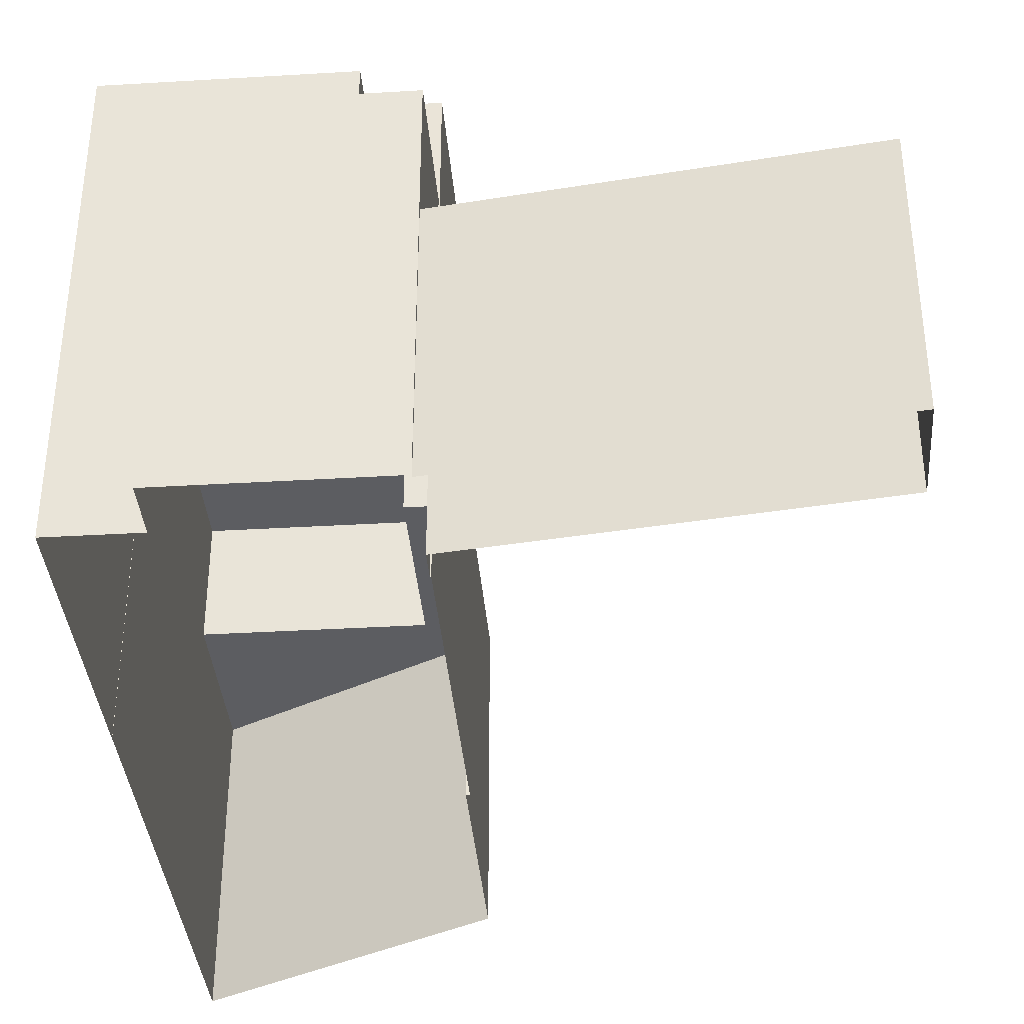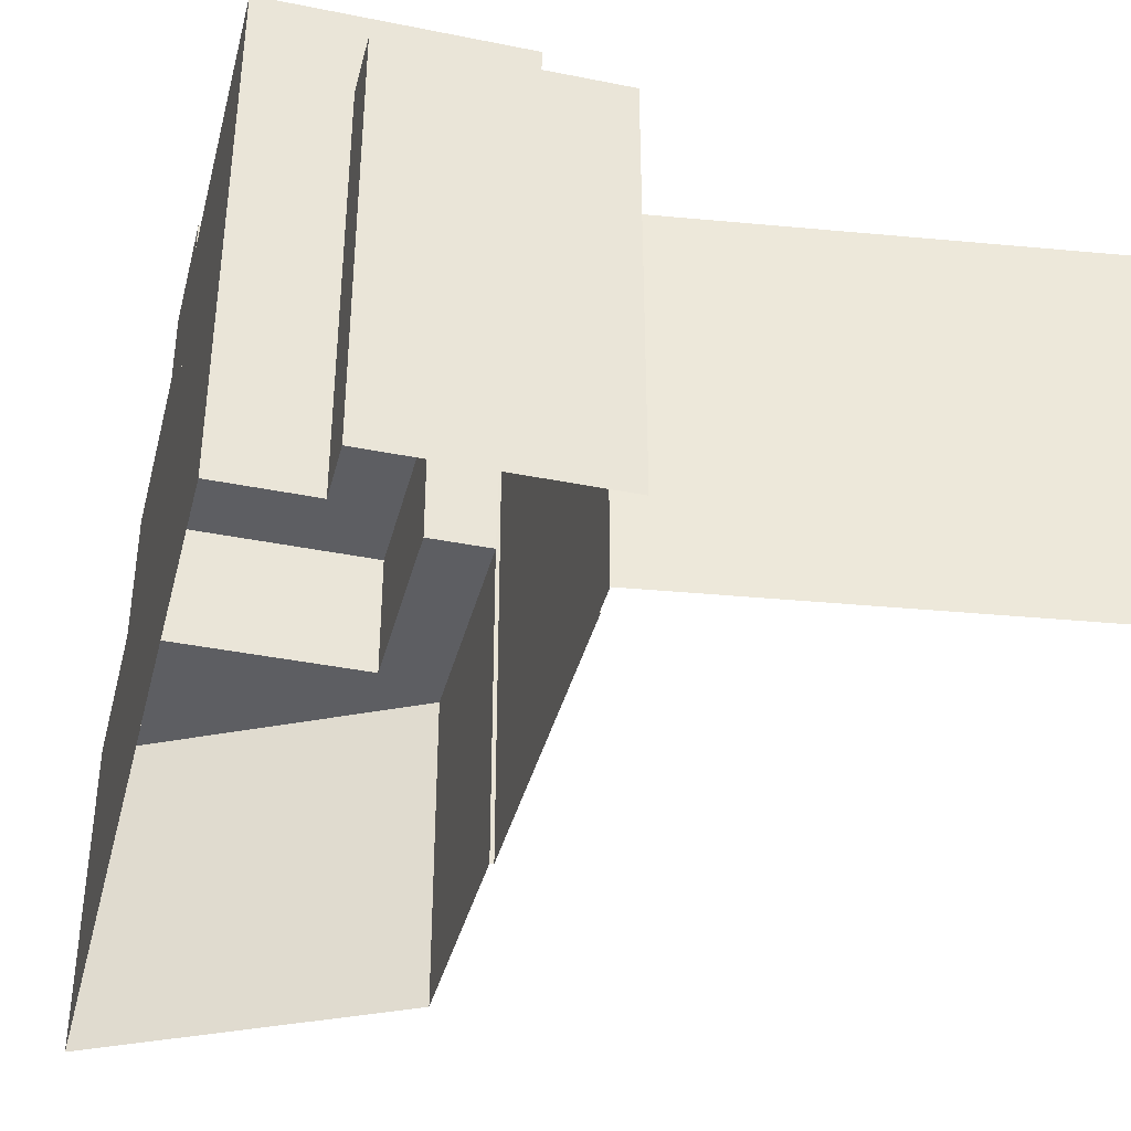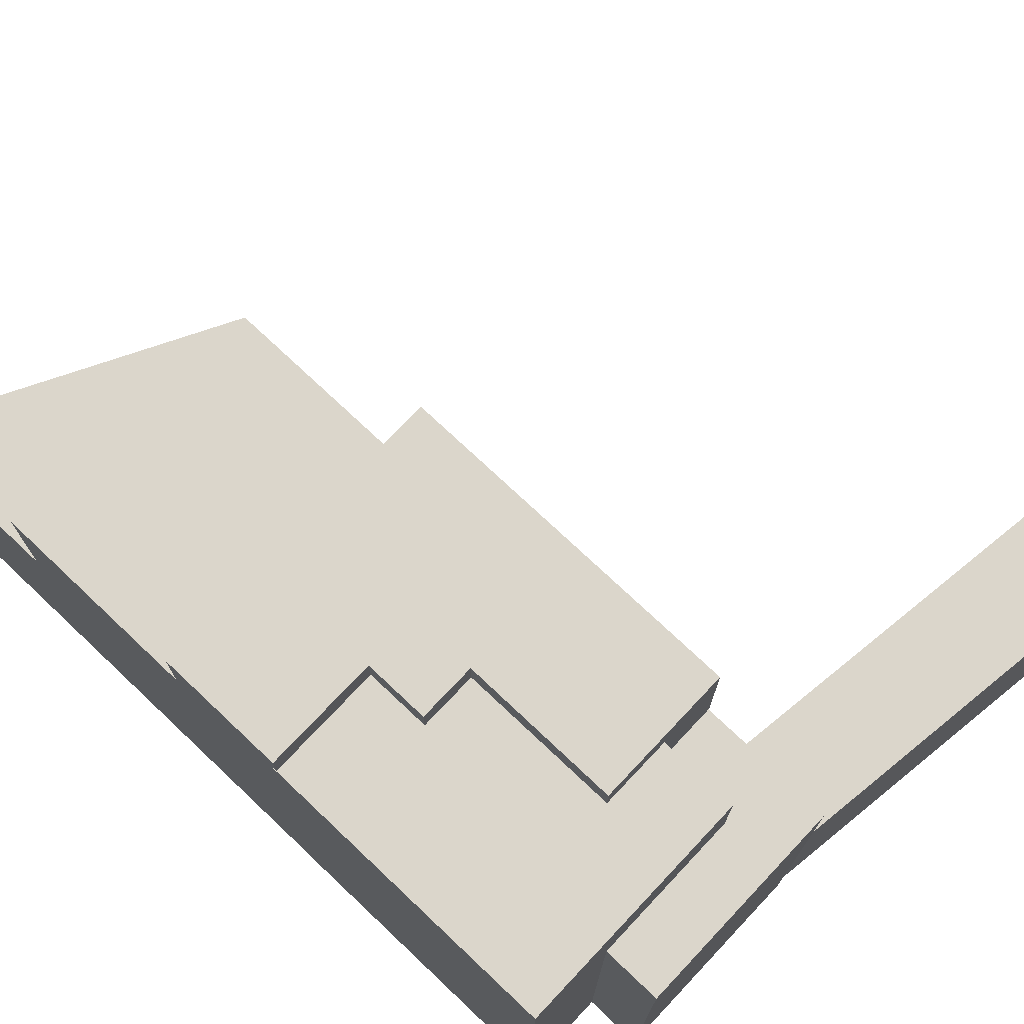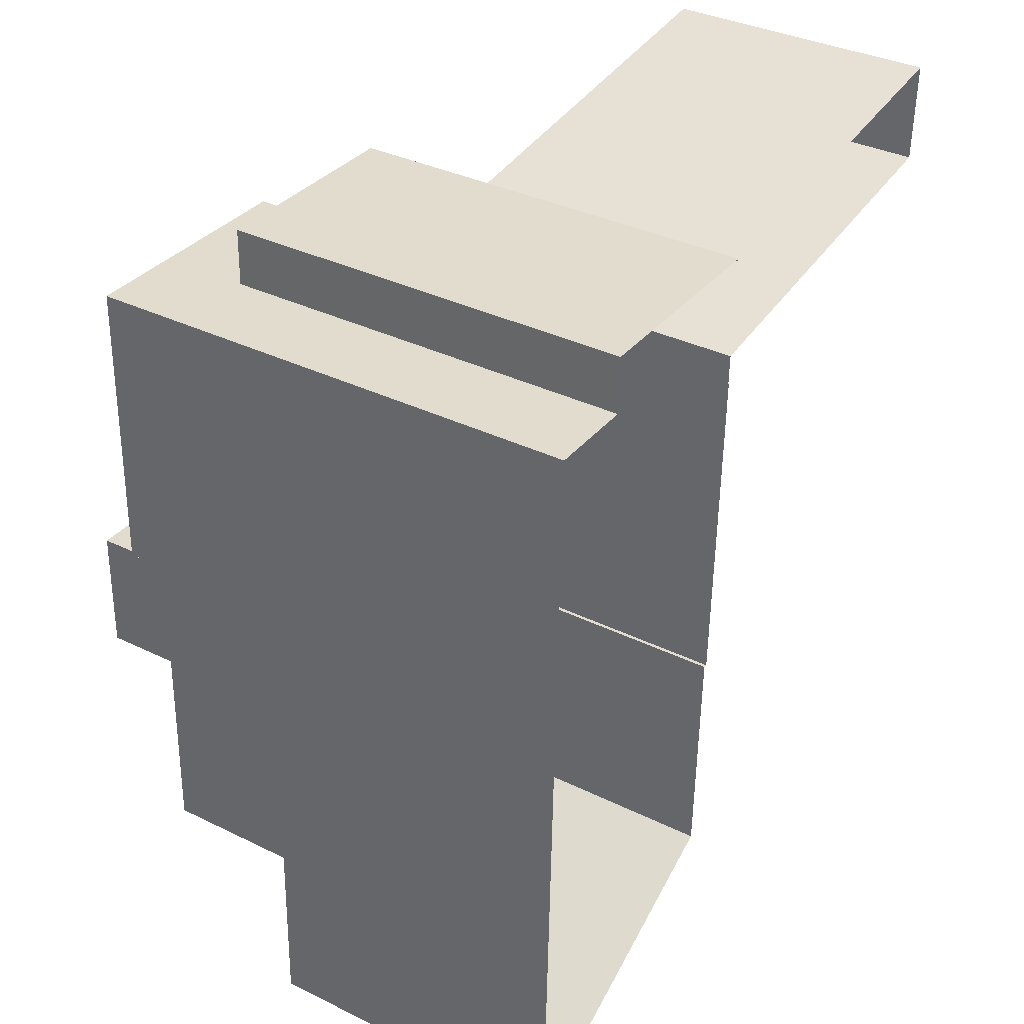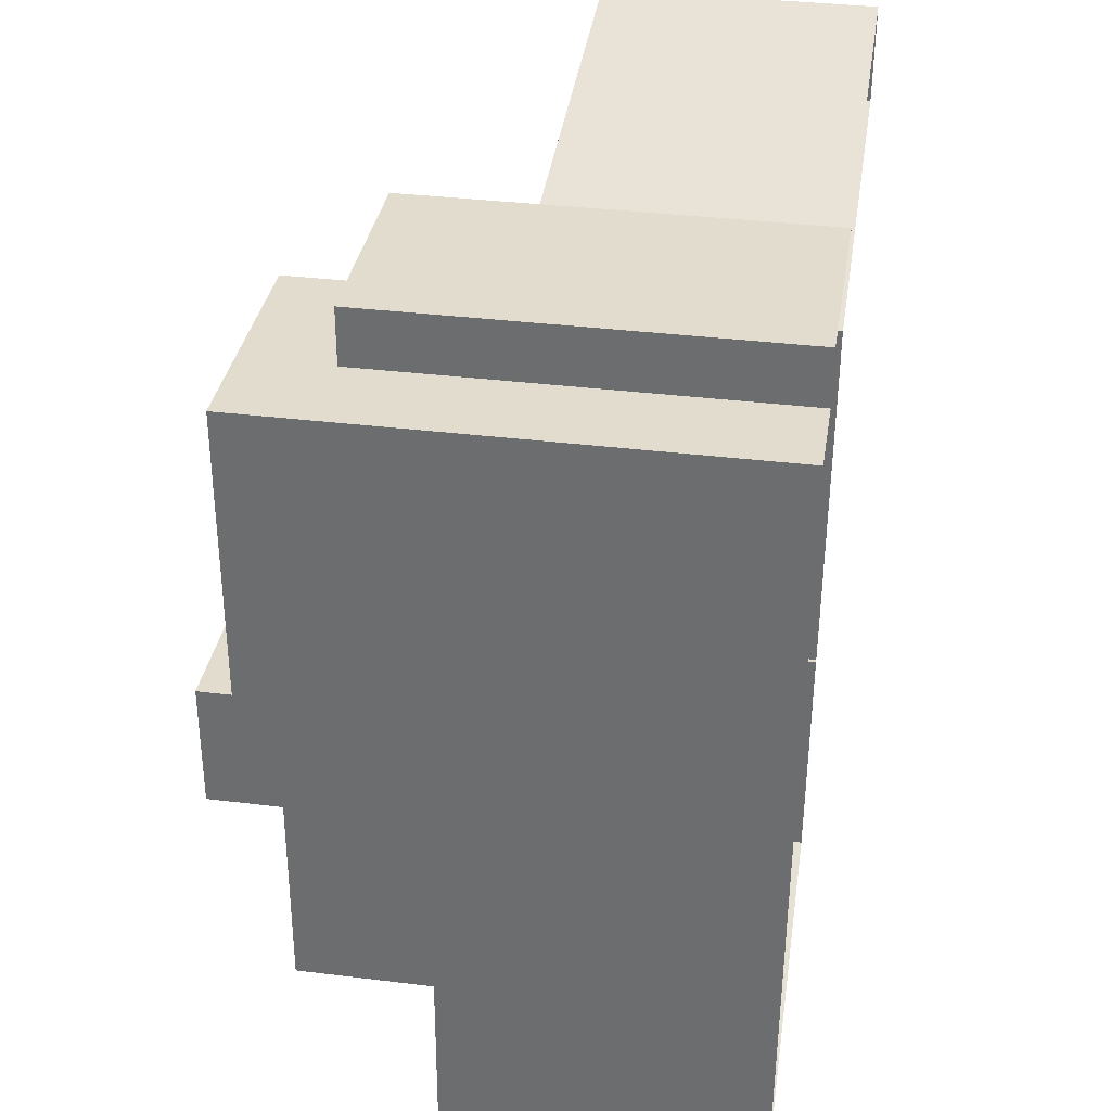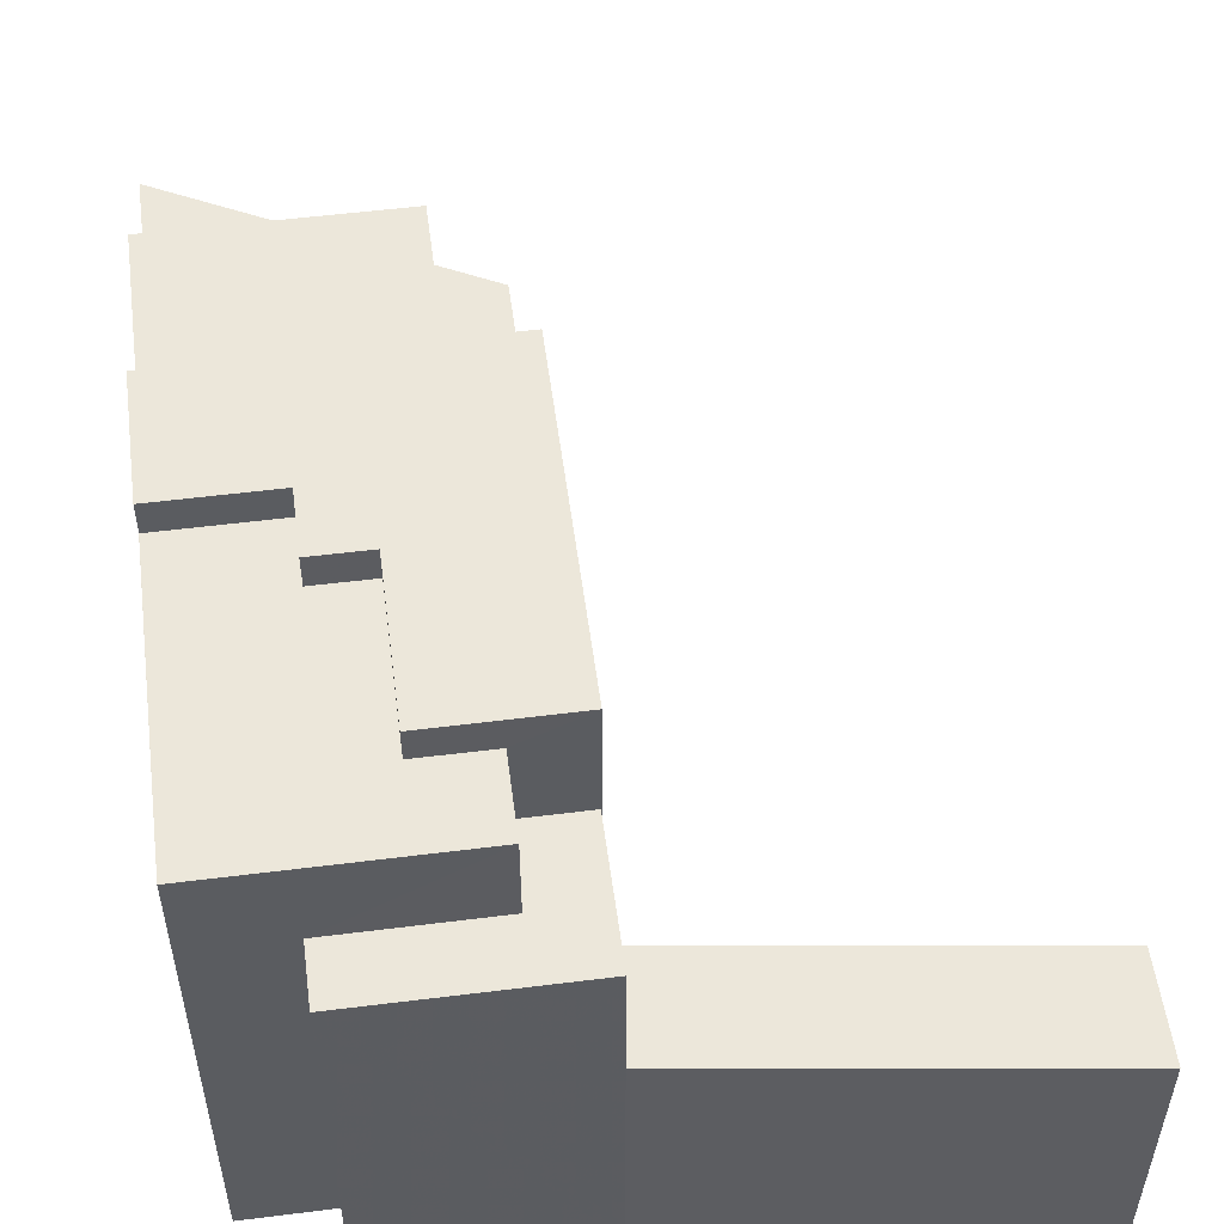
<metadata>
{"format":"obj","ext":"obj","renderer":"f3d","projection":"perspective","resolution":1024,"background":"white","views":[{"elev":-36.8,"azim":-174.0,"up":"+Z"},{"elev":-38.9,"azim":167.4,"up":"+Z"},{"elev":73.5,"azim":134.9,"up":"+Z"},{"elev":35.8,"azim":122.7,"up":"+Y"},{"elev":36.2,"azim":99.1,"up":"+Y"},{"elev":53.5,"azim":174.0,"up":"+Z"}]}
</metadata>
<code>
v -1.246e+04 -3.78e+04 25.04
v -1.247e+04 -3.779e+04 25.04
v -1.246e+04 -3.779e+04 25.04
v -1.246e+04 -3.778e+04 25.04
v -1.246e+04 -3.779e+04 25.04
v -1.248e+04 -3.778e+04 25.04
v -1.247e+04 -3.778e+04 25.04
v -1.248e+04 -3.778e+04 25.04
v -1.247e+04 -3.778e+04 25.04
v -1.247e+04 -3.779e+04 25.04
v -1.247e+04 -3.778e+04 25.04
v -1.247e+04 -3.779e+04 25.04
v -1.247e+04 -3.778e+04 25.04
v -1.247e+04 -3.778e+04 25.04
v -1.247e+04 -3.778e+04 25.04
v -1.247e+04 -3.778e+04 25.04
v -1.247e+04 -3.778e+04 31.32
v -1.248e+04 -3.778e+04 31.32
v -1.247e+04 -3.778e+04 31.32
v -1.248e+04 -3.778e+04 31.32
v -1.247e+04 -3.778e+04 34.4
v -1.247e+04 -3.778e+04 34.4
v -1.247e+04 -3.778e+04 34.4
v -1.247e+04 -3.778e+04 34.4
v -1.247e+04 -3.778e+04 34.4
v -1.247e+04 -3.778e+04 34.4
v -1.247e+04 -3.778e+04 36.4
v -1.247e+04 -3.778e+04 36.4
v -1.247e+04 -3.778e+04 36.4
v -1.247e+04 -3.778e+04 36.4
v -1.247e+04 -3.778e+04 36.4
v -1.246e+04 -3.778e+04 36.4
v -1.247e+04 -3.779e+04 36.4
v -1.246e+04 -3.779e+04 36.4
v -1.246e+04 -3.779e+04 36.4
v -1.246e+04 -3.779e+04 36.4
v -1.247e+04 -3.779e+04 32.47
v -1.247e+04 -3.779e+04 32.47
v -1.247e+04 -3.779e+04 32.47
v -1.246e+04 -3.779e+04 32.47
v -1.246e+04 -3.78e+04 32.47
v -1.247e+04 -3.779e+04 32.47
v -1.247e+04 -3.779e+04 35.52
v -1.247e+04 -3.779e+04 35.52
v -1.246e+04 -3.779e+04 35.52
v -1.246e+04 -3.779e+04 35.52
v -1.247e+04 -3.779e+04 37.16
v -1.246e+04 -3.779e+04 37.16
v -1.247e+04 -3.779e+04 37.16
v -1.246e+04 -3.779e+04 37.16
v -1.247e+04 -3.778e+04 37.16
v -1.247e+04 -3.778e+04 37.16
v -1.247e+04 -3.778e+04 37.16
v -1.247e+04 -3.778e+04 37.16
f 1 2 3
f 4 5 3
f 6 7 8
f 9 10 11
f 2 12 3
f 9 12 10
f 7 13 14
f 14 4 3
f 7 15 8
f 16 13 7
f 15 14 9
f 3 12 9
f 15 7 14
f 14 3 9
f 17 18 19
f 17 20 18
f 21 22 23
f 23 22 24
f 21 25 22
f 24 22 26
f 27 28 29
f 30 31 27
f 30 27 32
f 29 33 34
f 32 34 35
f 35 34 36
f 27 29 32
f 32 29 34
f 37 38 39
f 40 39 41
f 41 39 42
f 39 38 42
f 43 44 45
f 46 43 45
f 47 48 49
f 48 50 49
f 51 47 52
f 53 51 52
f 54 52 49
f 52 47 49
f 18 6 8
f 18 20 6
f 6 20 17
f 7 6 17
f 19 18 8
f 15 19 8
f 9 19 15
f 17 16 7
f 21 19 9
f 23 17 19
f 17 23 16
f 23 19 21
f 16 24 13
f 16 23 24
f 26 13 24
f 26 14 13
f 22 30 26
f 14 26 4
f 4 26 32
f 26 30 32
f 35 5 4
f 32 35 4
f 3 5 35
f 36 3 35
f 22 31 30
f 22 25 31
f 42 12 2
f 42 38 12
f 46 45 40
f 36 48 46
f 50 48 36
f 50 36 34
f 40 41 1
f 3 40 1
f 36 46 3
f 3 46 40
f 41 2 1
f 41 42 2
f 37 44 43
f 37 39 44
f 39 45 44
f 39 40 45
f 47 51 11
f 10 47 11
f 53 27 31
f 31 51 53
f 51 21 11
f 11 21 9
f 25 21 31
f 31 21 51
f 12 38 10
f 46 48 43
f 38 37 43
f 10 38 47
f 43 48 47
f 38 43 47
f 27 53 52
f 28 27 52
f 28 52 54
f 29 28 54
f 33 54 49
f 33 29 54
f 33 49 50
f 34 33 50

</code>
